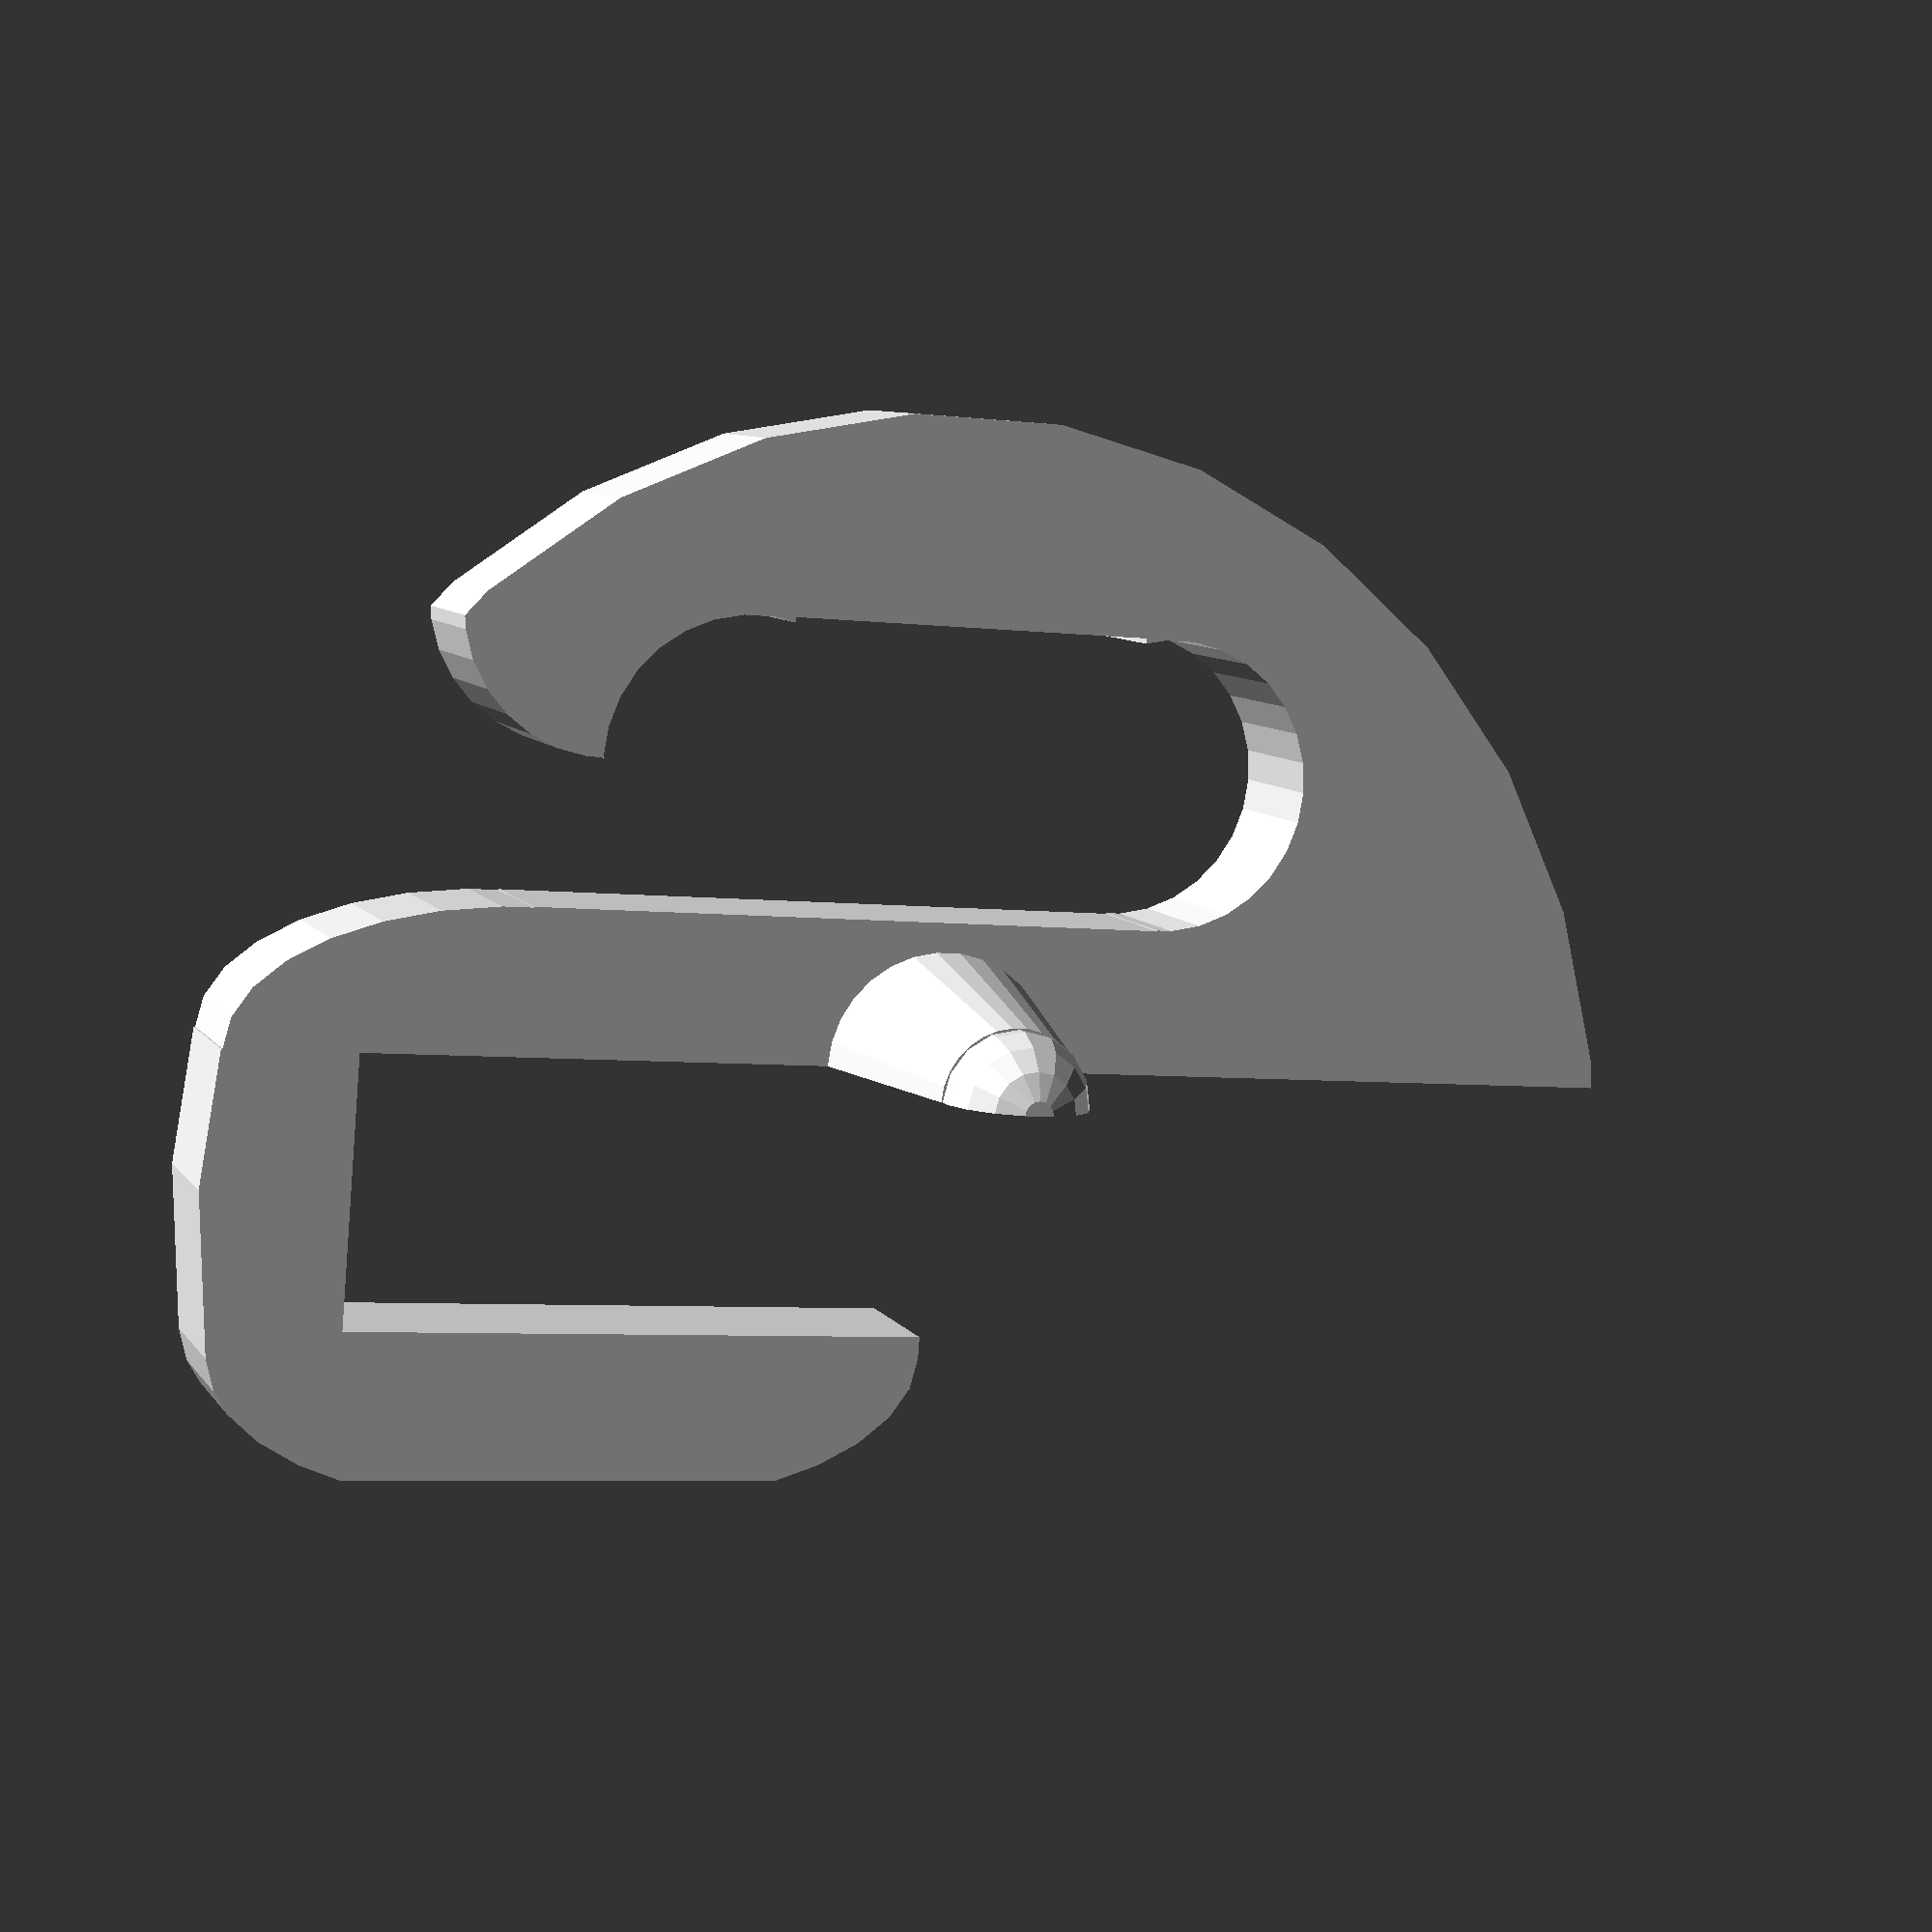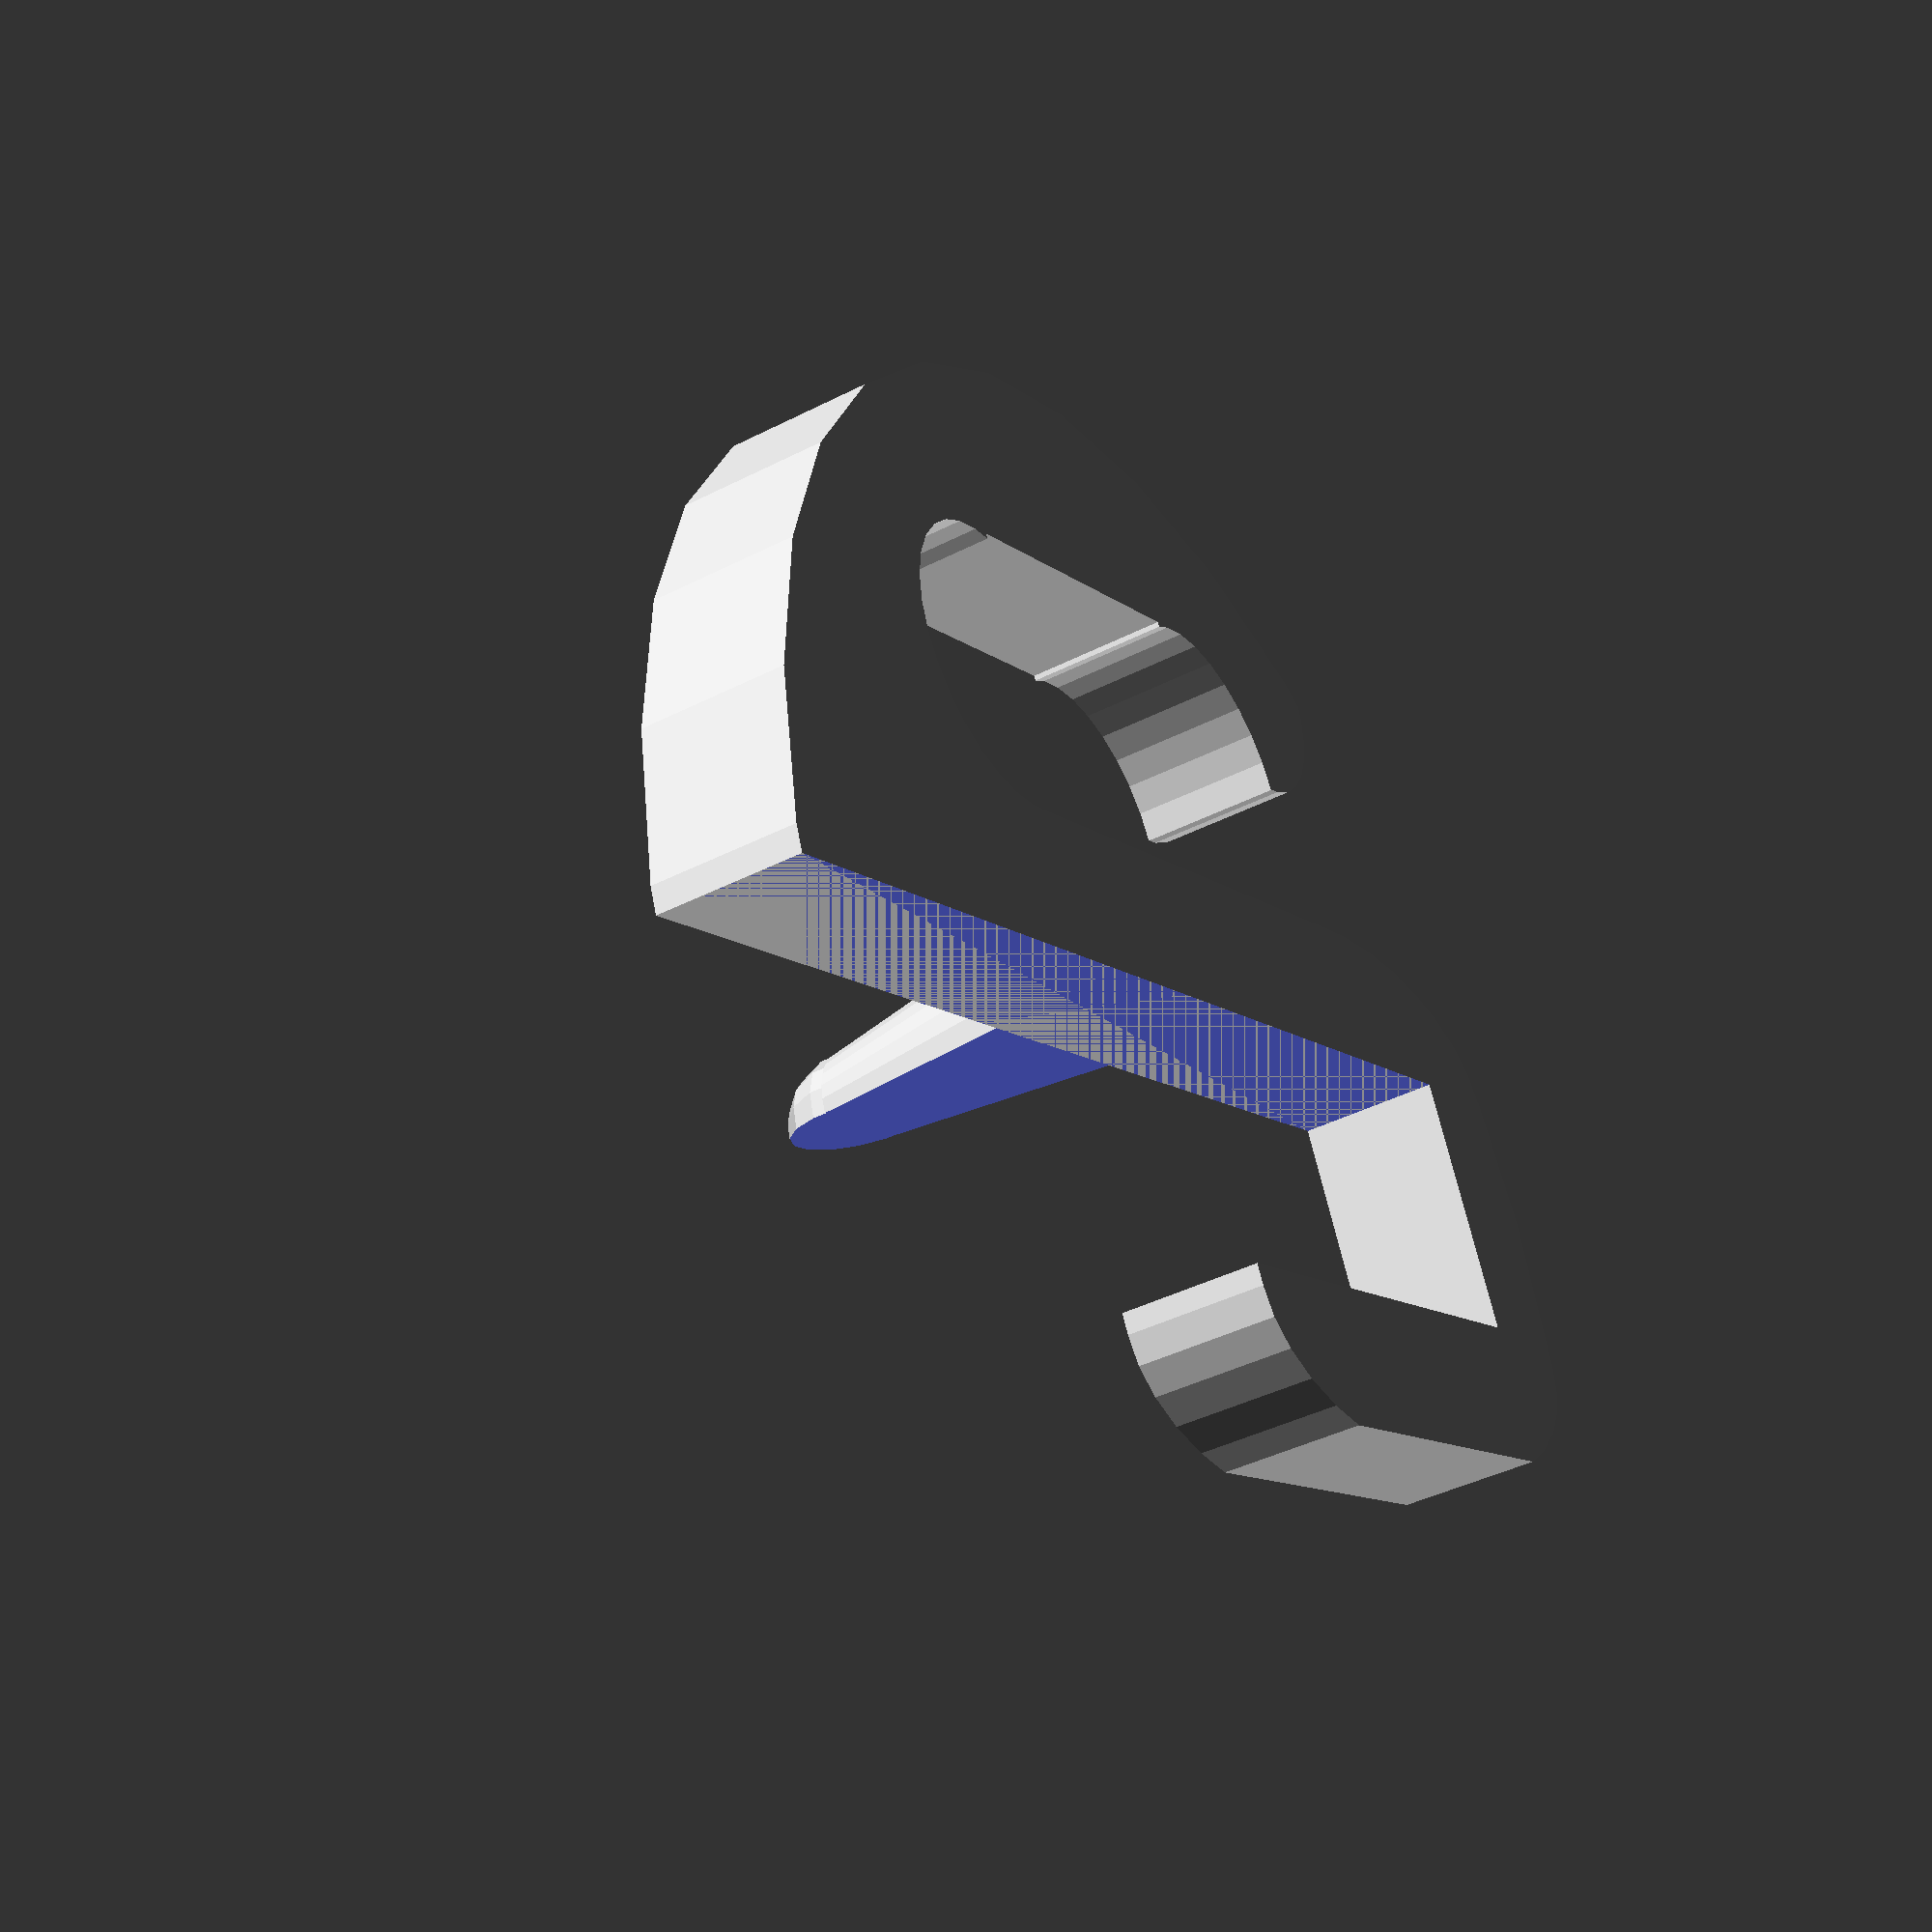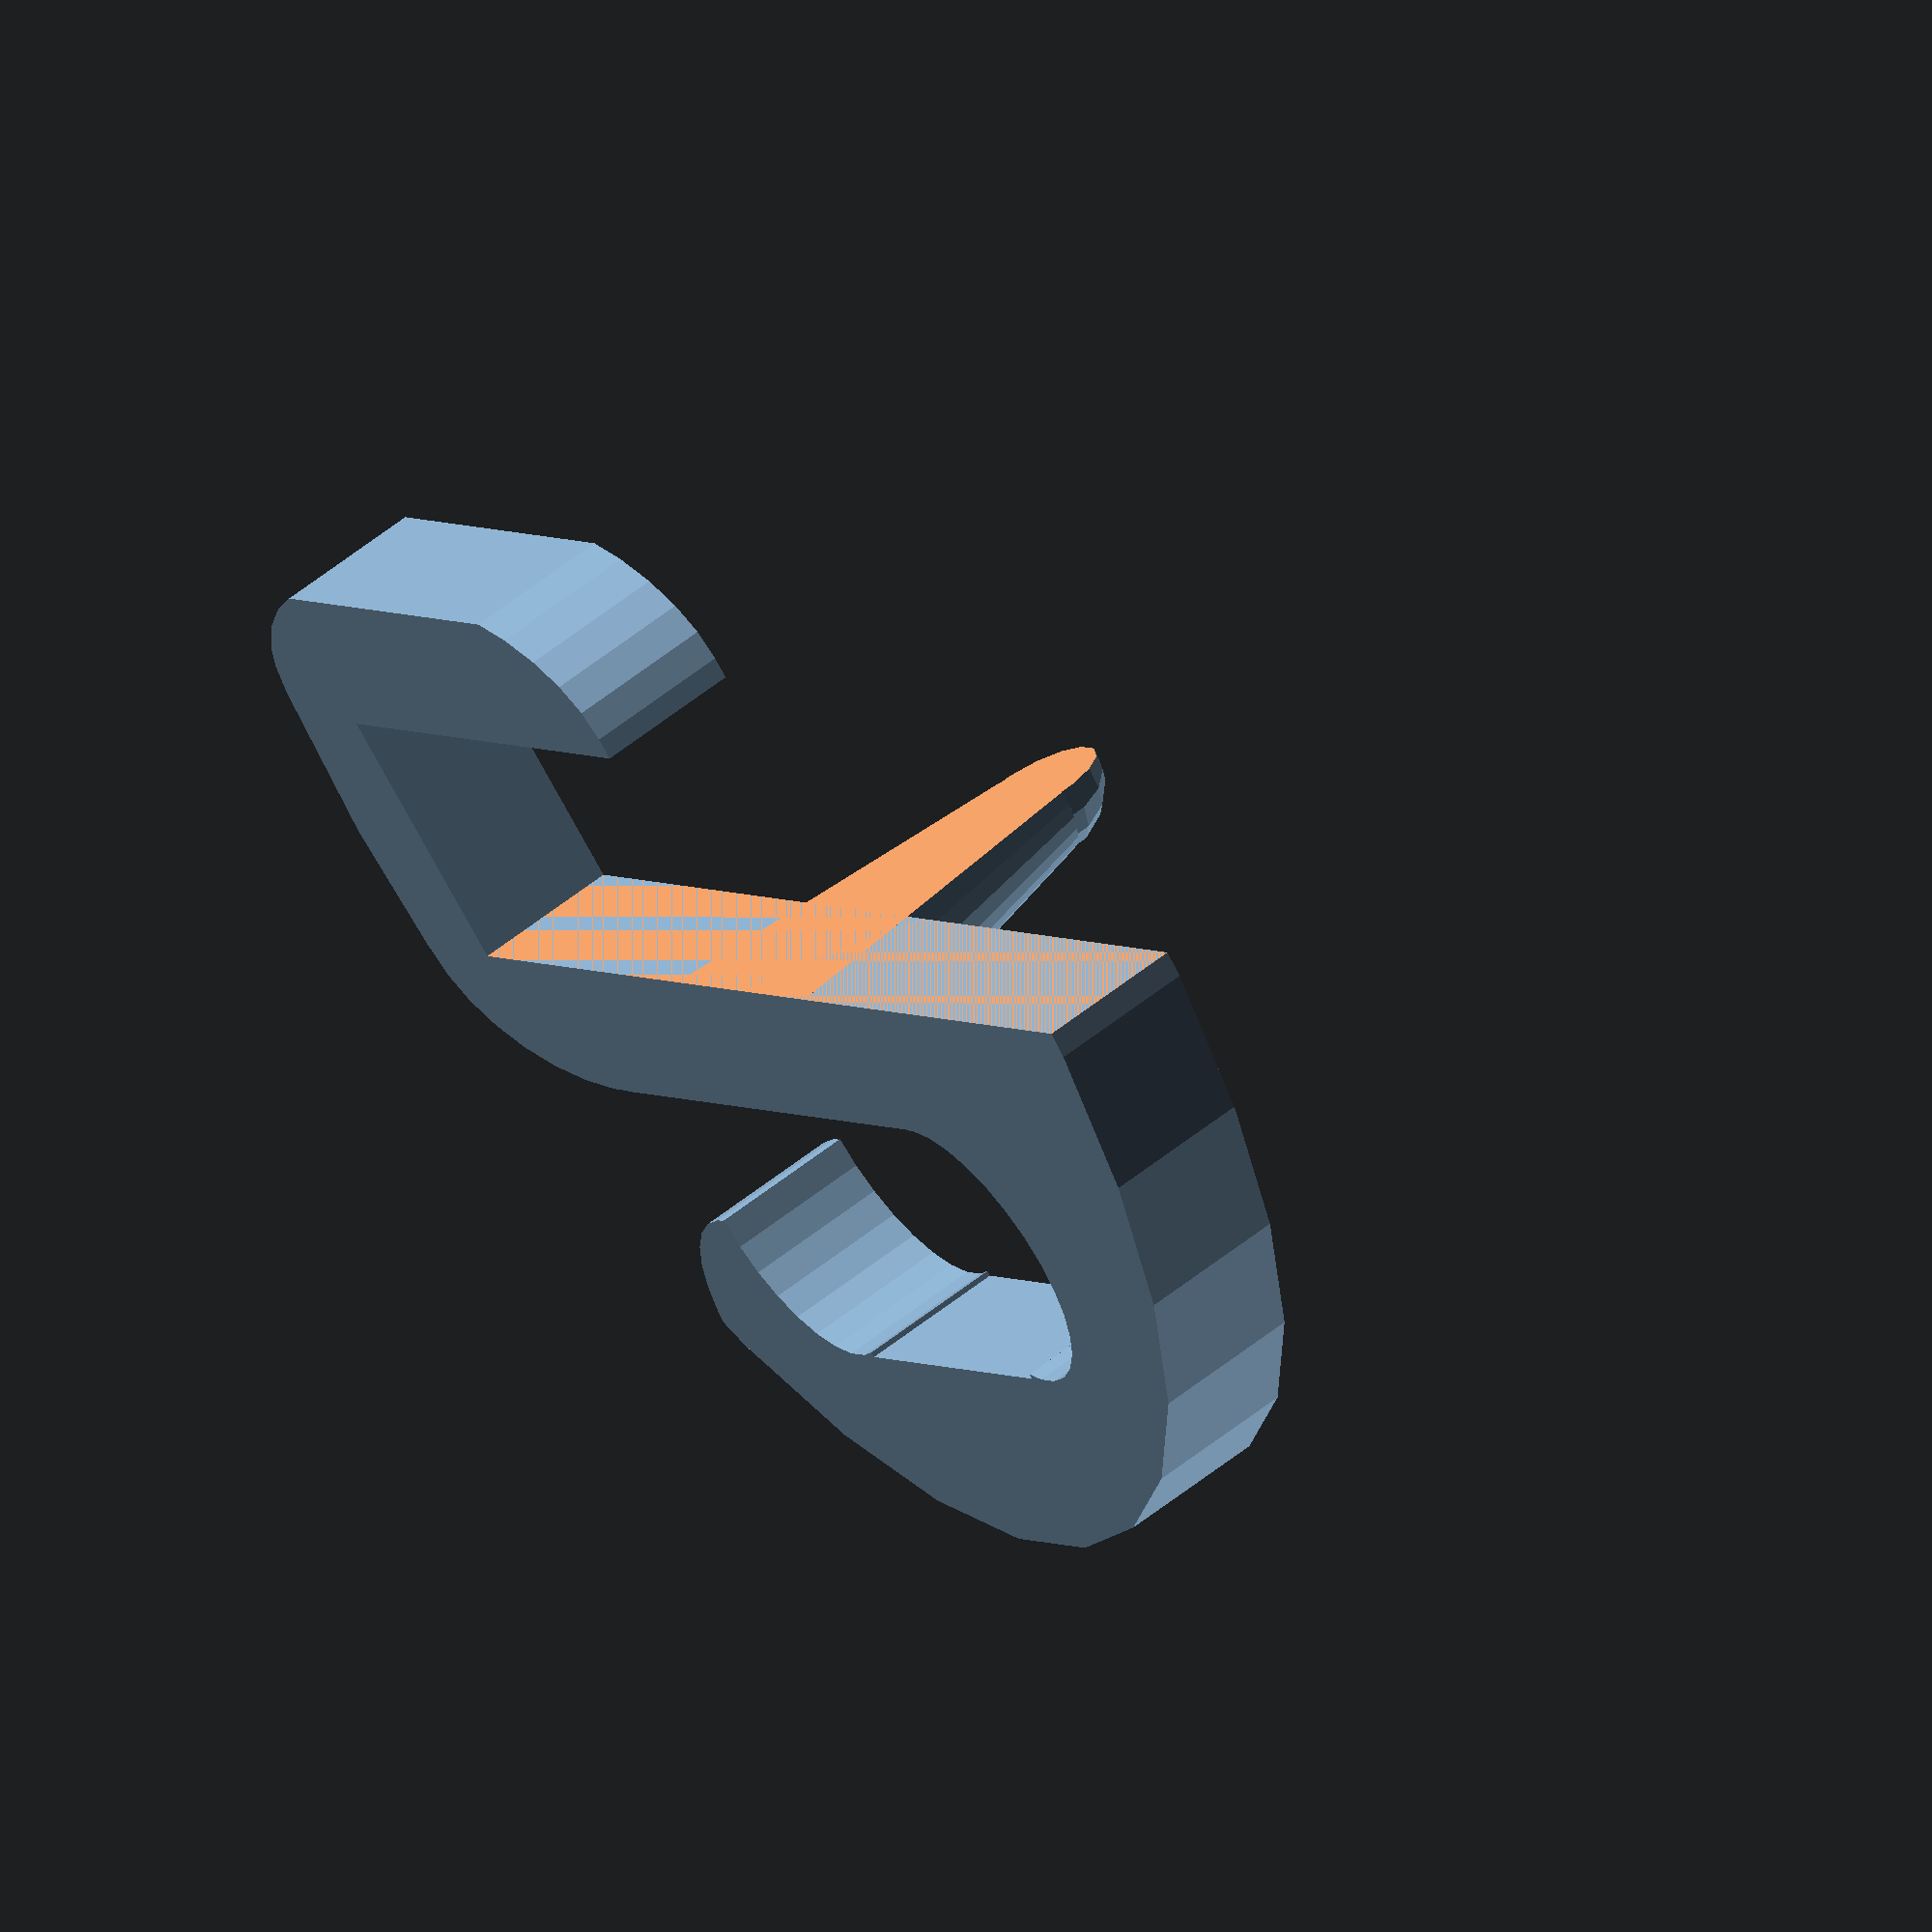
<openscad>
//
//  Copyright (C) 18-04-2012 Jasper den Ouden.(ojasper.nl)
//
//  This is free software: you can redistribute it and/or modify
//  it under the terms of the GNU General Public License as published
//  by the Free Software Foundation, either version 3 of the License, or
//  (at your option) any later version.
//

inf = 100;
d=40;
h=18.5;
t=10;
r=d+t;
w=3*t;

module inficube(pos)
{   translate(pos) cube(2*[inf,inf,inf], center=true); }
module infisquare(pos)
{   translate(pos) square(2*[inf,inf], center=true); }

module rounder_cut(r)
{   difference()
    {   square(2*[r,r]);
        circle(r);
    }
}

module holder_profile()
{
    difference()
    {
        translate([0,h/2]) scale([1,(h+3.5*t)/r]) circle(r);
        
        translate([-inf,0]) square([inf+d,h]); //The plank
        infisquare([0,h+10+inf]); //Take of top excess
        infisquare([-inf,inf]); //Not much ontop.
        translate([sqrt(r*r-t*t)-2*t,2*t]) scale([2,1]) rounder_cut(t);
        translate([sqrt(r*r-t*t)-2*t,0]) scale([2,-1]) rounder_cut(t);
        translate([2*t,2*t]) scale([-2,1]) rounder_cut(t);
        
        translate([inf-r/2+t,-3*t/2]) //slide in headphone here.
             square([2*inf,t],center=true);
        translate([r/2,-3*t]) rounder_cut(t);

        translate([-r/2+t,-2*t]) circle(t); //It sits in here.
        translate([r/2-t,-2*t]) circle(t);
        translate([0,-2*t]) square([r/2,2*t],center=true);
    }
}

module holder()
{
    linear_extrude(height=t) holder_profile();
    difference()
    {   union()
        {   cylinder(r1=t,r2=t/2,h=w-t/2);
            translate([0,0,w-t/2]) sphere(t/2);
        }
        translate([0,inf]) inficube();
    }
}

holder();

</openscad>
<views>
elev=172.0 azim=4.6 roll=199.0 proj=p view=wireframe
elev=220.9 azim=26.0 roll=57.9 proj=p view=solid
elev=301.0 azim=48.2 roll=230.7 proj=o view=wireframe
</views>
